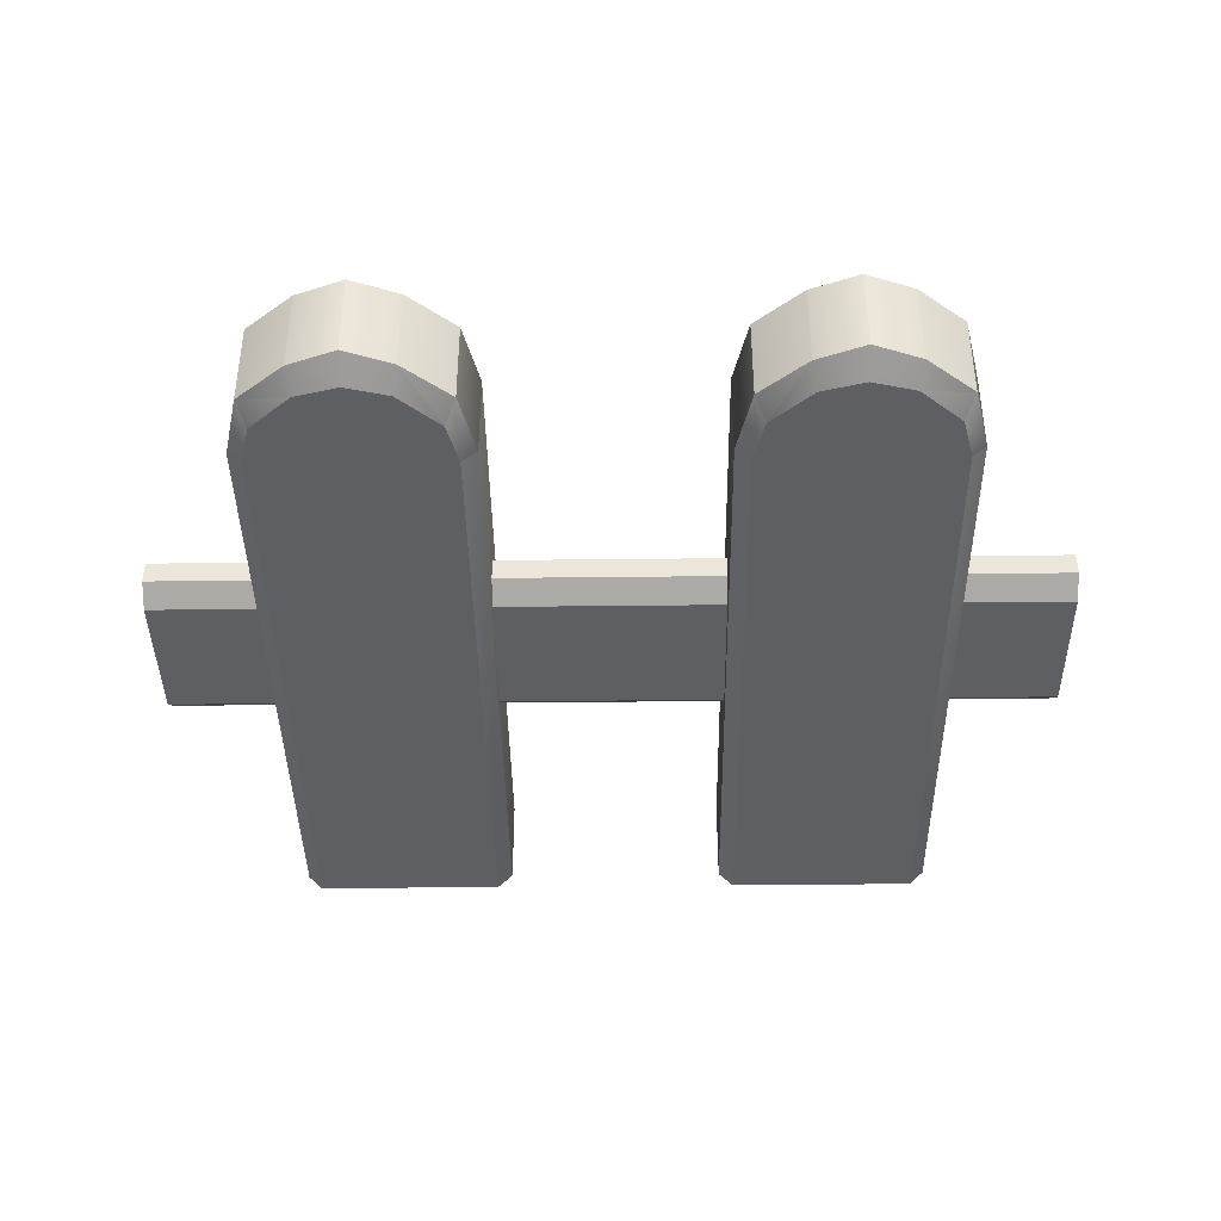
<metadata>
{"format":"obj","ext":"obj","renderer":"f3d","projection":"perspective","resolution":1024,"background":"white","views":[{"elev":-40.6,"azim":-179.2,"up":"+Z"}]}
</metadata>
<code>
o fence
v -0.1432 0.812 -0.0495
v -0.1432 0.812 0.0495
v -0.1259 0.738 0.0495
v -0.1432 0.812 -0.0495
v -0.1259 0.738 0.0495
v -0.1259 0.738 -0.0495
v -0.3741 0.738 0.0495
v -0.3568 0.812 0.0495
v -0.3568 0.812 -0.0495
v -0.3741 0.738 0.0495
v -0.3568 0.812 -0.0495
v -0.3741 0.738 -0.0495
v -0.1618 -0 0.0661
v -0.1618 0 -0.0661
v -0.1426 0 -0.0661
v -0.1618 -0 0.0661
v -0.1426 0 -0.0661
v -0.1259 0 -0.0495
v -0.1618 -0 0.0661
v -0.1259 0 -0.0495
v -0.1259 -0 0.0495
v -0.1618 -0 0.0661
v -0.1259 -0 0.0495
v -0.1426 -0 0.0661
v -0.1618 0 -0.0661
v -0.1548 0.789 -0.0661
v -0.1426 0.7411 -0.0661
v -0.1618 0 -0.0661
v -0.1426 0.7411 -0.0661
v -0.1426 0 -0.0661
v -0.1548 0.789 0.0661
v -0.1618 -0 0.0661
v -0.1426 -0 0.0661
v -0.1548 0.789 0.0661
v -0.1426 -0 0.0661
v -0.1426 0.7411 0.0661
v -0.3452 0.789 0.0661
v -0.3574 0.7411 0.0661
v -0.3574 -0 0.0661
v -0.3452 0.789 0.0661
v -0.3574 -0 0.0661
v -0.3382 -0 0.0661
v -0.3741 -0 0.0495
v -0.3741 0.738 0.0495
v -0.3741 0.738 -0.0495
v -0.3741 -0 0.0495
v -0.3741 0.738 -0.0495
v -0.3741 0 -0.0495
v -0.3382 -0 0.0661
v -0.3574 -0 0.0661
v -0.3741 -0 0.0495
v -0.3382 -0 0.0661
v -0.3741 -0 0.0495
v -0.3741 0 -0.0495
v -0.3382 -0 0.0661
v -0.3741 0 -0.0495
v -0.3574 0 -0.0661
v -0.3382 -0 0.0661
v -0.3574 0 -0.0661
v -0.3382 0 -0.0661
v -0.2985 0.8306 0.0661
v -0.3452 0.789 0.0661
v -0.3382 -0 0.0661
v -0.2985 0.8306 0.0661
v -0.3382 -0 0.0661
v -0.2985 -0 0.0661
v -0.2015 -0 0.0661
v -0.2015 0.8306 0.0661
v -0.25 0.8429 0.0661
v -0.2015 -0 0.0661
v -0.25 0.8429 0.0661
v -0.25 -0 0.0661
v -0.1618 -0 0.0661
v -0.2015 -0 0.0661
v -0.2015 0 -0.0661
v -0.1618 -0 0.0661
v -0.2015 0 -0.0661
v -0.1618 0 -0.0661
v -0.3036 0.856 -0.0495
v -0.3568 0.812 -0.0495
v -0.3568 0.812 0.0495
v -0.3036 0.856 -0.0495
v -0.3568 0.812 0.0495
v -0.3036 0.856 0.0495
v -0.1548 0.789 0.0661
v -0.2015 0.8306 0.0661
v -0.2015 -0 0.0661
v -0.1548 0.789 0.0661
v -0.2015 -0 0.0661
v -0.1618 -0 0.0661
v -0.2985 -0 0.0661
v -0.3382 -0 0.0661
v -0.3382 0 -0.0661
v -0.2985 -0 0.0661
v -0.3382 0 -0.0661
v -0.2985 0 -0.0661
v -0.1432 0.812 -0.0495
v -0.1963 0.856 -0.0495
v -0.1963 0.856 0.0495
v -0.1432 0.812 -0.0495
v -0.1963 0.856 0.0495
v -0.1432 0.812 0.0495
v -0.2985 0 -0.0661
v -0.3382 0 -0.0661
v -0.3452 0.789 -0.0661
v -0.2985 0 -0.0661
v -0.3452 0.789 -0.0661
v -0.2985 0.8306 -0.0661
v -0.3382 0 -0.0661
v -0.3574 0 -0.0661
v -0.3574 0.7411 -0.0661
v -0.3382 0 -0.0661
v -0.3574 0.7411 -0.0661
v -0.3452 0.789 -0.0661
v -0.2015 0.8306 -0.0661
v -0.2015 0 -0.0661
v -0.25 0 -0.0661
v -0.2015 0.8306 -0.0661
v -0.25 0 -0.0661
v -0.25 0.8429 -0.0661
v -0.1963 0.856 0.0495
v -0.1963 0.856 -0.0495
v -0.25 0.8758 -0.0495
v -0.1963 0.856 0.0495
v -0.25 0.8758 -0.0495
v -0.25 0.8758 0.0495
v -0.25 0.8429 -0.0661
v -0.25 0 -0.0661
v -0.2985 0 -0.0661
v -0.25 0.8429 -0.0661
v -0.2985 0 -0.0661
v -0.2985 0.8306 -0.0661
v -0.2015 0 -0.0661
v -0.2015 -0 0.0661
v -0.25 -0 0.0661
v -0.2015 0 -0.0661
v -0.25 -0 0.0661
v -0.25 0 -0.0661
v -0.25 0 -0.0661
v -0.25 -0 0.0661
v -0.2985 -0 0.0661
v -0.25 0 -0.0661
v -0.2985 -0 0.0661
v -0.2985 0 -0.0661
v -0.25 0.8758 0.0495
v -0.25 0.8758 -0.0495
v -0.3036 0.856 -0.0495
v -0.25 0.8758 0.0495
v -0.3036 0.856 -0.0495
v -0.3036 0.856 0.0495
v -0.25 -0 0.0661
v -0.25 0.8429 0.0661
v -0.2985 0.8306 0.0661
v -0.25 -0 0.0661
v -0.2985 0.8306 0.0661
v -0.2985 -0 0.0661
v -0.1618 0 -0.0661
v -0.2015 0 -0.0661
v -0.2015 0.8306 -0.0661
v -0.1618 0 -0.0661
v -0.2015 0.8306 -0.0661
v -0.1548 0.789 -0.0661
v -0.3574 0.7411 -0.0661
v -0.3574 0 -0.0661
v -0.3741 0 -0.0495
v -0.3574 0.7411 -0.0661
v -0.3741 0 -0.0495
v -0.3741 0.738 -0.0495
v -0.3574 -0 0.0661
v -0.3574 0.7411 0.0661
v -0.3741 0.738 0.0495
v -0.3574 -0 0.0661
v -0.3741 0.738 0.0495
v -0.3741 -0 0.0495
v -0.1259 0.738 -0.0495
v -0.1259 0 -0.0495
v -0.1426 0 -0.0661
v -0.1259 0.738 -0.0495
v -0.1426 0 -0.0661
v -0.1426 0.7411 -0.0661
v -0.1259 -0 0.0495
v -0.1259 0.738 0.0495
v -0.1426 0.7411 0.0661
v -0.1259 -0 0.0495
v -0.1426 0.7411 0.0661
v -0.1426 -0 0.0661
v -0.3568 0.812 0.0495
v -0.3741 0.738 0.0495
v -0.3574 0.7411 0.0661
v -0.3568 0.812 0.0495
v -0.3574 0.7411 0.0661
v -0.3452 0.789 0.0661
v -0.3741 0.738 -0.0495
v -0.3568 0.812 -0.0495
v -0.3452 0.789 -0.0661
v -0.3741 0.738 -0.0495
v -0.3452 0.789 -0.0661
v -0.3574 0.7411 -0.0661
v -0.1548 0.789 0.0661
v -0.1426 0.7411 0.0661
v -0.1259 0.738 0.0495
v -0.1548 0.789 0.0661
v -0.1259 0.738 0.0495
v -0.1432 0.812 0.0495
v -0.1432 0.812 -0.0495
v -0.1259 0.738 -0.0495
v -0.1426 0.7411 -0.0661
v -0.1432 0.812 -0.0495
v -0.1426 0.7411 -0.0661
v -0.1548 0.789 -0.0661
v -0.25 0.8758 -0.0495
v -0.1963 0.856 -0.0495
v -0.2015 0.8306 -0.0661
v -0.25 0.8758 -0.0495
v -0.2015 0.8306 -0.0661
v -0.25 0.8429 -0.0661
v -0.3036 0.856 -0.0495
v -0.25 0.8758 -0.0495
v -0.25 0.8429 -0.0661
v -0.3036 0.856 -0.0495
v -0.25 0.8429 -0.0661
v -0.2985 0.8306 -0.0661
v -0.1963 0.856 0.0495
v -0.25 0.8758 0.0495
v -0.25 0.8429 0.0661
v -0.1963 0.856 0.0495
v -0.25 0.8429 0.0661
v -0.2015 0.8306 0.0661
v -0.25 0.8758 0.0495
v -0.3036 0.856 0.0495
v -0.2985 0.8306 0.0661
v -0.25 0.8758 0.0495
v -0.2985 0.8306 0.0661
v -0.25 0.8429 0.0661
v -0.1548 0.789 -0.0661
v -0.2015 0.8306 -0.0661
v -0.1963 0.856 -0.0495
v -0.1548 0.789 -0.0661
v -0.1963 0.856 -0.0495
v -0.1432 0.812 -0.0495
v -0.2015 0.8306 0.0661
v -0.1548 0.789 0.0661
v -0.1432 0.812 0.0495
v -0.2015 0.8306 0.0661
v -0.1432 0.812 0.0495
v -0.1963 0.856 0.0495
v -0.3036 0.856 0.0495
v -0.3568 0.812 0.0495
v -0.3452 0.789 0.0661
v -0.3036 0.856 0.0495
v -0.3452 0.789 0.0661
v -0.2985 0.8306 0.0661
v -0.2985 0.8306 -0.0661
v -0.3452 0.789 -0.0661
v -0.3568 0.812 -0.0495
v -0.2985 0.8306 -0.0661
v -0.3568 0.812 -0.0495
v -0.3036 0.856 -0.0495
v -0.1259 -0 0.0495
v -0.1259 0 -0.0495
v -0.1259 0.738 -0.0495
v -0.1259 -0 0.0495
v -0.1259 0.738 -0.0495
v -0.1259 0.738 0.0495
v 0.1432 0.812 -0.0495
v 0.1259 0.738 -0.0495
v 0.1259 0.738 0.0495
v 0.1432 0.812 -0.0495
v 0.1259 0.738 0.0495
v 0.1432 0.812 0.0495
v 0.3741 0.738 0.0495
v 0.3741 0.738 -0.0495
v 0.3568 0.812 -0.0495
v 0.3741 0.738 0.0495
v 0.3568 0.812 -0.0495
v 0.3568 0.812 0.0495
v 0.1618 -0 0.0661
v 0.1426 -0 0.0661
v 0.1259 -0 0.0495
v 0.1618 -0 0.0661
v 0.1259 -0 0.0495
v 0.1259 0 -0.0495
v 0.1618 -0 0.0661
v 0.1259 0 -0.0495
v 0.1426 0 -0.0661
v 0.1618 -0 0.0661
v 0.1426 0 -0.0661
v 0.1618 0 -0.0661
v 0.1618 0 -0.0661
v 0.1426 0 -0.0661
v 0.1426 0.7411 -0.0661
v 0.1618 0 -0.0661
v 0.1426 0.7411 -0.0661
v 0.1548 0.789 -0.0661
v 0.1548 0.789 0.0661
v 0.1426 0.7411 0.0661
v 0.1426 -0 0.0661
v 0.1548 0.789 0.0661
v 0.1426 -0 0.0661
v 0.1618 -0 0.0661
v 0.3452 0.789 0.0661
v 0.3382 -0 0.0661
v 0.3574 -0 0.0661
v 0.3452 0.789 0.0661
v 0.3574 -0 0.0661
v 0.3574 0.7411 0.0661
v 0.3741 -0 0.0495
v 0.3741 0 -0.0495
v 0.3741 0.738 -0.0495
v 0.3741 -0 0.0495
v 0.3741 0.738 -0.0495
v 0.3741 0.738 0.0495
v 0.3382 -0 0.0661
v 0.3382 0 -0.0661
v 0.3574 0 -0.0661
v 0.3382 -0 0.0661
v 0.3574 0 -0.0661
v 0.3741 0 -0.0495
v 0.3382 -0 0.0661
v 0.3741 0 -0.0495
v 0.3741 -0 0.0495
v 0.3382 -0 0.0661
v 0.3741 -0 0.0495
v 0.3574 -0 0.0661
v 0.2985 0.8306 0.0661
v 0.2985 -0 0.0661
v 0.3382 -0 0.0661
v 0.2985 0.8306 0.0661
v 0.3382 -0 0.0661
v 0.3452 0.789 0.0661
v 0.2015 -0 0.0661
v 0.25 -0 0.0661
v 0.25 0.8429 0.0661
v 0.2015 -0 0.0661
v 0.25 0.8429 0.0661
v 0.2015 0.8306 0.0661
v 0.1618 -0 0.0661
v 0.1618 0 -0.0661
v 0.2015 0 -0.0661
v 0.1618 -0 0.0661
v 0.2015 0 -0.0661
v 0.2015 -0 0.0661
v 0.3036 0.856 -0.0495
v 0.3036 0.856 0.0495
v 0.3568 0.812 0.0495
v 0.3036 0.856 -0.0495
v 0.3568 0.812 0.0495
v 0.3568 0.812 -0.0495
v 0.1548 0.789 0.0661
v 0.1618 -0 0.0661
v 0.2015 -0 0.0661
v 0.1548 0.789 0.0661
v 0.2015 -0 0.0661
v 0.2015 0.8306 0.0661
v 0.2985 -0 0.0661
v 0.2985 0 -0.0661
v 0.3382 0 -0.0661
v 0.2985 -0 0.0661
v 0.3382 0 -0.0661
v 0.3382 -0 0.0661
v 0.1432 0.812 -0.0495
v 0.1432 0.812 0.0495
v 0.1963 0.856 0.0495
v 0.1432 0.812 -0.0495
v 0.1963 0.856 0.0495
v 0.1963 0.856 -0.0495
v 0.2985 0 -0.0661
v 0.2985 0.8306 -0.0661
v 0.3452 0.789 -0.0661
v 0.2985 0 -0.0661
v 0.3452 0.789 -0.0661
v 0.3382 0 -0.0661
v 0.3382 0 -0.0661
v 0.3452 0.789 -0.0661
v 0.3574 0.7411 -0.0661
v 0.3382 0 -0.0661
v 0.3574 0.7411 -0.0661
v 0.3574 0 -0.0661
v 0.2015 0.8306 -0.0661
v 0.25 0.8429 -0.0661
v 0.25 0 -0.0661
v 0.2015 0.8306 -0.0661
v 0.25 0 -0.0661
v 0.2015 0 -0.0661
v 0.1963 0.856 0.0495
v 0.25 0.8758 0.0495
v 0.25 0.8758 -0.0495
v 0.1963 0.856 0.0495
v 0.25 0.8758 -0.0495
v 0.1963 0.856 -0.0495
v 0.25 0.8429 -0.0661
v 0.2985 0.8306 -0.0661
v 0.2985 0 -0.0661
v 0.25 0.8429 -0.0661
v 0.2985 0 -0.0661
v 0.25 0 -0.0661
v 0.2015 0 -0.0661
v 0.25 0 -0.0661
v 0.25 -0 0.0661
v 0.2015 0 -0.0661
v 0.25 -0 0.0661
v 0.2015 -0 0.0661
v 0.25 0 -0.0661
v 0.2985 0 -0.0661
v 0.2985 -0 0.0661
v 0.25 0 -0.0661
v 0.2985 -0 0.0661
v 0.25 -0 0.0661
v 0.25 0.8758 0.0495
v 0.3036 0.856 0.0495
v 0.3036 0.856 -0.0495
v 0.25 0.8758 0.0495
v 0.3036 0.856 -0.0495
v 0.25 0.8758 -0.0495
v 0.25 -0 0.0661
v 0.2985 -0 0.0661
v 0.2985 0.8306 0.0661
v 0.25 -0 0.0661
v 0.2985 0.8306 0.0661
v 0.25 0.8429 0.0661
v 0.1618 0 -0.0661
v 0.1548 0.789 -0.0661
v 0.2015 0.8306 -0.0661
v 0.1618 0 -0.0661
v 0.2015 0.8306 -0.0661
v 0.2015 0 -0.0661
v 0.3574 0.7411 -0.0661
v 0.3741 0.738 -0.0495
v 0.3741 0 -0.0495
v 0.3574 0.7411 -0.0661
v 0.3741 0 -0.0495
v 0.3574 0 -0.0661
v 0.3574 -0 0.0661
v 0.3741 -0 0.0495
v 0.3741 0.738 0.0495
v 0.3574 -0 0.0661
v 0.3741 0.738 0.0495
v 0.3574 0.7411 0.0661
v 0.1259 0.738 -0.0495
v 0.1426 0.7411 -0.0661
v 0.1426 0 -0.0661
v 0.1259 0.738 -0.0495
v 0.1426 0 -0.0661
v 0.1259 0 -0.0495
v 0.1259 -0 0.0495
v 0.1426 -0 0.0661
v 0.1426 0.7411 0.0661
v 0.1259 -0 0.0495
v 0.1426 0.7411 0.0661
v 0.1259 0.738 0.0495
v 0.3568 0.812 0.0495
v 0.3452 0.789 0.0661
v 0.3574 0.7411 0.0661
v 0.3568 0.812 0.0495
v 0.3574 0.7411 0.0661
v 0.3741 0.738 0.0495
v 0.3741 0.738 -0.0495
v 0.3574 0.7411 -0.0661
v 0.3452 0.789 -0.0661
v 0.3741 0.738 -0.0495
v 0.3452 0.789 -0.0661
v 0.3568 0.812 -0.0495
v 0.1548 0.789 0.0661
v 0.1432 0.812 0.0495
v 0.1259 0.738 0.0495
v 0.1548 0.789 0.0661
v 0.1259 0.738 0.0495
v 0.1426 0.7411 0.0661
v 0.1432 0.812 -0.0495
v 0.1548 0.789 -0.0661
v 0.1426 0.7411 -0.0661
v 0.1432 0.812 -0.0495
v 0.1426 0.7411 -0.0661
v 0.1259 0.738 -0.0495
v 0.25 0.8758 -0.0495
v 0.25 0.8429 -0.0661
v 0.2015 0.8306 -0.0661
v 0.25 0.8758 -0.0495
v 0.2015 0.8306 -0.0661
v 0.1963 0.856 -0.0495
v 0.3036 0.856 -0.0495
v 0.2985 0.8306 -0.0661
v 0.25 0.8429 -0.0661
v 0.3036 0.856 -0.0495
v 0.25 0.8429 -0.0661
v 0.25 0.8758 -0.0495
v 0.1963 0.856 0.0495
v 0.2015 0.8306 0.0661
v 0.25 0.8429 0.0661
v 0.1963 0.856 0.0495
v 0.25 0.8429 0.0661
v 0.25 0.8758 0.0495
v 0.25 0.8758 0.0495
v 0.25 0.8429 0.0661
v 0.2985 0.8306 0.0661
v 0.25 0.8758 0.0495
v 0.2985 0.8306 0.0661
v 0.3036 0.856 0.0495
v 0.1548 0.789 -0.0661
v 0.1432 0.812 -0.0495
v 0.1963 0.856 -0.0495
v 0.1548 0.789 -0.0661
v 0.1963 0.856 -0.0495
v 0.2015 0.8306 -0.0661
v 0.2015 0.8306 0.0661
v 0.1963 0.856 0.0495
v 0.1432 0.812 0.0495
v 0.2015 0.8306 0.0661
v 0.1432 0.812 0.0495
v 0.1548 0.789 0.0661
v 0.3036 0.856 0.0495
v 0.2985 0.8306 0.0661
v 0.3452 0.789 0.0661
v 0.3036 0.856 0.0495
v 0.3452 0.789 0.0661
v 0.3568 0.812 0.0495
v 0.2985 0.8306 -0.0661
v 0.3036 0.856 -0.0495
v 0.3568 0.812 -0.0495
v 0.2985 0.8306 -0.0661
v 0.3568 0.812 -0.0495
v 0.3452 0.789 -0.0661
v 0.1259 -0 0.0495
v 0.1259 0.738 0.0495
v 0.1259 0.738 -0.0495
v 0.1259 -0 0.0495
v 0.1259 0.738 -0.0495
v 0.1259 0 -0.0495
v -0.5 0.4819 -0.03115
v 0 0.4819 -0.03115
v 0 0.3188 -0.03115
v -0.5 0.4819 -0.03115
v 0 0.3188 -0.03115
v -0.5 0.3188 -0.03115
v -0.5 0.3188 0.03115
v 0 0.3188 0.03115
v 0 0.4819 0.03115
v -0.5 0.3188 0.03115
v 0 0.4819 0.03115
v -0.5 0.4819 0.03115
v -0.5 0.5076 0.01275
v 0 0.5076 0.01275
v 0 0.5076 -0.01275
v -0.5 0.5076 0.01275
v 0 0.5076 -0.01275
v -0.5 0.5076 -0.01275
v -0.5 0.5076 -0.01275
v 0 0.5076 -0.01275
v 0 0.4819 -0.03115
v -0.5 0.5076 -0.01275
v 0 0.4819 -0.03115
v -0.5 0.4819 -0.03115
v 0 0.5076 0.01275
v -0.5 0.5076 0.01275
v -0.5 0.4819 0.03115
v 0 0.5076 0.01275
v -0.5 0.4819 0.03115
v 0 0.4819 0.03115
v 0 0.3188 0.03115
v -0.5 0.3188 0.03115
v -0.5 0.2931 0.01275
v 0 0.3188 0.03115
v -0.5 0.2931 0.01275
v 0 0.2931 0.01275
v 0 0.2931 -0.01275
v -0.5 0.2931 -0.01275
v -0.5 0.3188 -0.03115
v 0 0.2931 -0.01275
v -0.5 0.3188 -0.03115
v 0 0.3188 -0.03115
v -0.5 0.2931 -0.01275
v 0 0.2931 -0.01275
v 0 0.2931 0.01275
v -0.5 0.2931 -0.01275
v 0 0.2931 0.01275
v -0.5 0.2931 0.01275
v 0.5 0.4819 -0.03115
v 0.5 0.3188 -0.03115
v 0 0.3188 -0.03115
v 0.5 0.4819 -0.03115
v 0 0.3188 -0.03115
v 0 0.4819 -0.03115
v 0.5 0.3188 0.03115
v 0.5 0.4819 0.03115
v 0 0.4819 0.03115
v 0.5 0.3188 0.03115
v 0 0.4819 0.03115
v 0 0.3188 0.03115
v 0.5 0.5076 0.01275
v 0.5 0.5076 -0.01275
v 0 0.5076 -0.01275
v 0.5 0.5076 0.01275
v 0 0.5076 -0.01275
v 0 0.5076 0.01275
v 0.5 0.5076 -0.01275
v 0.5 0.4819 -0.03115
v 0 0.4819 -0.03115
v 0.5 0.5076 -0.01275
v 0 0.4819 -0.03115
v 0 0.5076 -0.01275
v 0 0.5076 0.01275
v 0 0.4819 0.03115
v 0.5 0.4819 0.03115
v 0 0.5076 0.01275
v 0.5 0.4819 0.03115
v 0.5 0.5076 0.01275
v 0 0.3188 0.03115
v 0 0.2931 0.01275
v 0.5 0.2931 0.01275
v 0 0.3188 0.03115
v 0.5 0.2931 0.01275
v 0.5 0.3188 0.03115
v 0 0.2931 -0.01275
v 0 0.3188 -0.03115
v 0.5 0.3188 -0.03115
v 0 0.2931 -0.01275
v 0.5 0.3188 -0.03115
v 0.5 0.2931 -0.01275
v 0.5 0.2931 -0.01275
v 0.5 0.2931 0.01275
v 0 0.2931 0.01275
v 0.5 0.2931 -0.01275
v 0 0.2931 0.01275
v 0 0.2931 -0.01275
v -0.5 0.4819 -0.03115
v -0.5 0.3188 -0.03115
v -0.5 0.2931 -0.01275
v -0.5 0.4819 -0.03115
v -0.5 0.2931 -0.01275
v -0.5 0.2931 0.01275
v -0.5 0.4819 -0.03115
v -0.5 0.2931 0.01275
v -0.5 0.3188 0.03115
v -0.5 0.4819 -0.03115
v -0.5 0.3188 0.03115
v -0.5 0.4819 0.03115
v -0.5 0.4819 -0.03115
v -0.5 0.4819 0.03115
v -0.5 0.5076 0.01275
v -0.5 0.4819 -0.03115
v -0.5 0.5076 0.01275
v -0.5 0.5076 -0.01275
v 0.5 0.4819 -0.03115
v 0.5 0.5076 -0.01275
v 0.5 0.5076 0.01275
v 0.5 0.4819 -0.03115
v 0.5 0.5076 0.01275
v 0.5 0.4819 0.03115
v 0.5 0.4819 -0.03115
v 0.5 0.4819 0.03115
v 0.5 0.3188 0.03115
v 0.5 0.4819 -0.03115
v 0.5 0.3188 0.03115
v 0.5 0.2931 0.01275
v 0.5 0.4819 -0.03115
v 0.5 0.2931 0.01275
v 0.5 0.2931 -0.01275
v 0.5 0.4819 -0.03115
v 0.5 0.2931 -0.01275
v 0.5 0.3188 -0.03115
f 1 2 3
f 4 5 6
f 7 8 9
f 10 11 12
f 13 14 15
f 16 17 18
f 19 20 21
f 22 23 24
f 25 26 27
f 28 29 30
f 31 32 33
f 34 35 36
f 37 38 39
f 40 41 42
f 43 44 45
f 46 47 48
f 49 50 51
f 52 53 54
f 55 56 57
f 58 59 60
f 61 62 63
f 64 65 66
f 67 68 69
f 70 71 72
f 73 74 75
f 76 77 78
f 79 80 81
f 82 83 84
f 85 86 87
f 88 89 90
f 91 92 93
f 94 95 96
f 97 98 99
f 100 101 102
f 103 104 105
f 106 107 108
f 109 110 111
f 112 113 114
f 115 116 117
f 118 119 120
f 121 122 123
f 124 125 126
f 127 128 129
f 130 131 132
f 133 134 135
f 136 137 138
f 139 140 141
f 142 143 144
f 145 146 147
f 148 149 150
f 151 152 153
f 154 155 156
f 157 158 159
f 160 161 162
f 163 164 165
f 166 167 168
f 169 170 171
f 172 173 174
f 175 176 177
f 178 179 180
f 181 182 183
f 184 185 186
f 187 188 189
f 190 191 192
f 193 194 195
f 196 197 198
f 199 200 201
f 202 203 204
f 205 206 207
f 208 209 210
f 211 212 213
f 214 215 216
f 217 218 219
f 220 221 222
f 223 224 225
f 226 227 228
f 229 230 231
f 232 233 234
f 235 236 237
f 238 239 240
f 241 242 243
f 244 245 246
f 247 248 249
f 250 251 252
f 253 254 255
f 256 257 258
f 259 260 261
f 262 263 264
f 265 266 267
f 268 269 270
f 271 272 273
f 274 275 276
f 277 278 279
f 280 281 282
f 283 284 285
f 286 287 288
f 289 290 291
f 292 293 294
f 295 296 297
f 298 299 300
f 301 302 303
f 304 305 306
f 307 308 309
f 310 311 312
f 313 314 315
f 316 317 318
f 319 320 321
f 322 323 324
f 325 326 327
f 328 329 330
f 331 332 333
f 334 335 336
f 337 338 339
f 340 341 342
f 343 344 345
f 346 347 348
f 349 350 351
f 352 353 354
f 355 356 357
f 358 359 360
f 361 362 363
f 364 365 366
f 367 368 369
f 370 371 372
f 373 374 375
f 376 377 378
f 379 380 381
f 382 383 384
f 385 386 387
f 388 389 390
f 391 392 393
f 394 395 396
f 397 398 399
f 400 401 402
f 403 404 405
f 406 407 408
f 409 410 411
f 412 413 414
f 415 416 417
f 418 419 420
f 421 422 423
f 424 425 426
f 427 428 429
f 430 431 432
f 433 434 435
f 436 437 438
f 439 440 441
f 442 443 444
f 445 446 447
f 448 449 450
f 451 452 453
f 454 455 456
f 457 458 459
f 460 461 462
f 463 464 465
f 466 467 468
f 469 470 471
f 472 473 474
f 475 476 477
f 478 479 480
f 481 482 483
f 484 485 486
f 487 488 489
f 490 491 492
f 493 494 495
f 496 497 498
f 499 500 501
f 502 503 504
f 505 506 507
f 508 509 510
f 511 512 513
f 514 515 516
f 517 518 519
f 520 521 522
f 523 524 525
f 526 527 528
f 529 530 531
f 532 533 534
f 535 536 537
f 538 539 540
f 541 542 543
f 544 545 546
f 547 548 549
f 550 551 552
f 553 554 555
f 556 557 558
f 559 560 561
f 562 563 564
f 565 566 567
f 568 569 570
f 571 572 573
f 574 575 576
f 577 578 579
f 580 581 582
f 583 584 585
f 586 587 588
f 589 590 591
f 592 593 594
f 595 596 597
f 598 599 600
f 601 602 603
f 604 605 606
f 607 608 609
f 610 611 612
f 613 614 615
f 616 617 618
f 619 620 621
f 622 623 624
f 625 626 627
f 628 629 630
f 631 632 633
f 634 635 636
f 637 638 639
f 640 641 642
f 643 644 645
f 646 647 648
f 649 650 651
f 652 653 654
f 655 656 657
f 658 659 660

</code>
